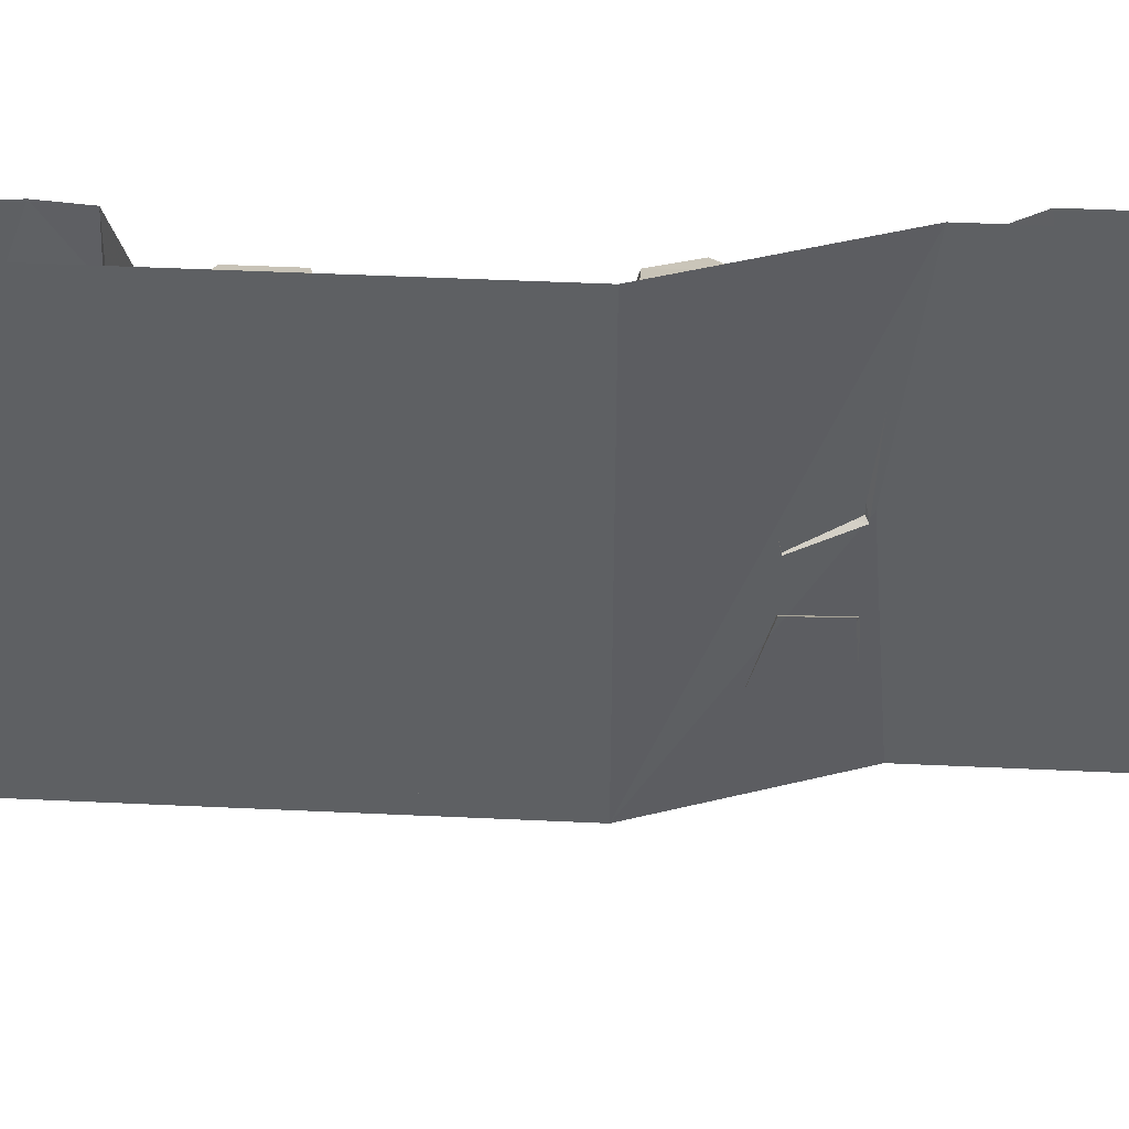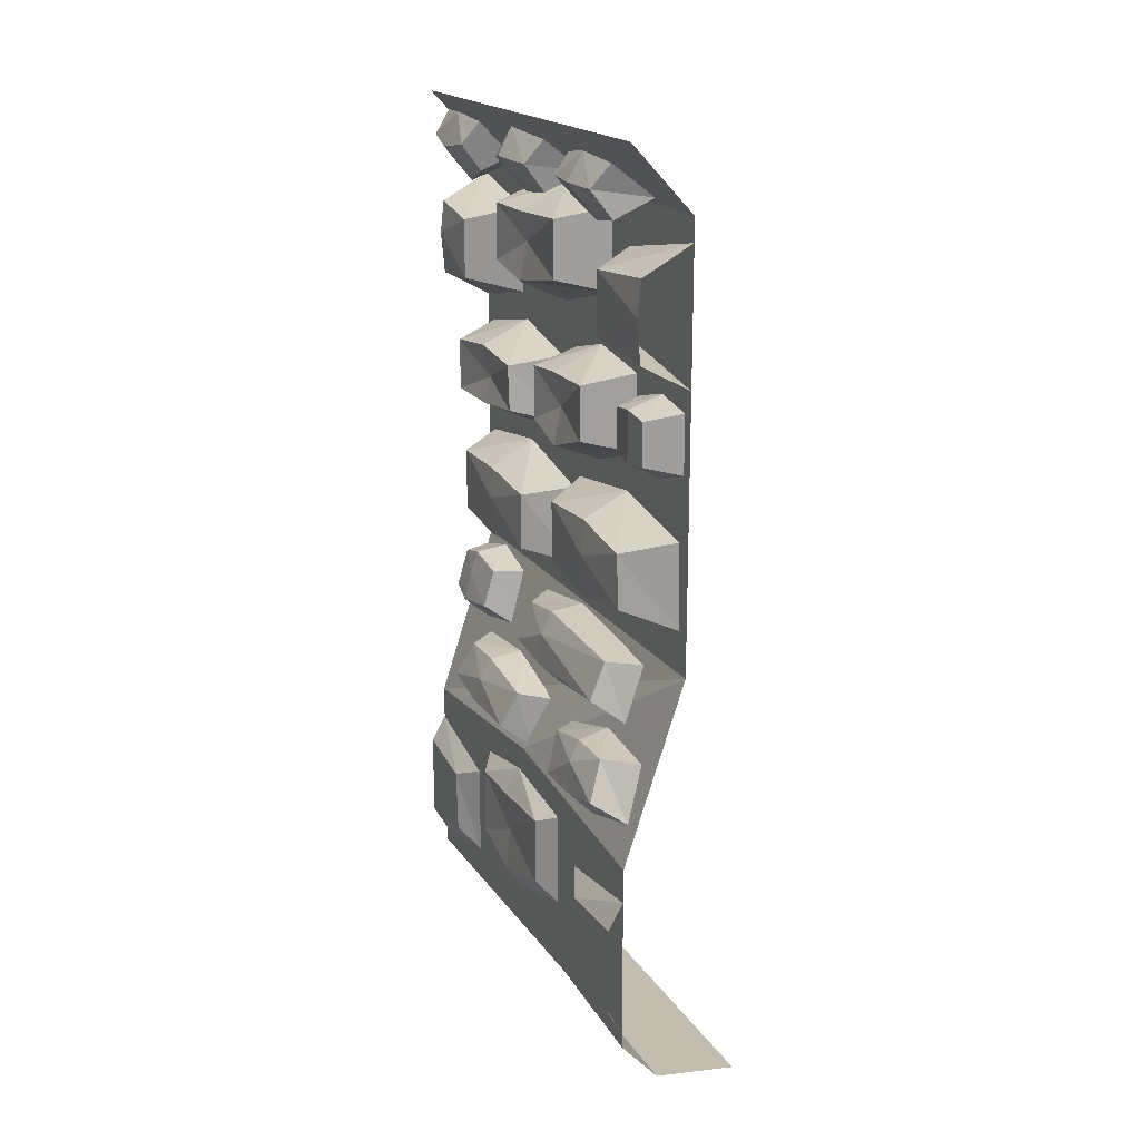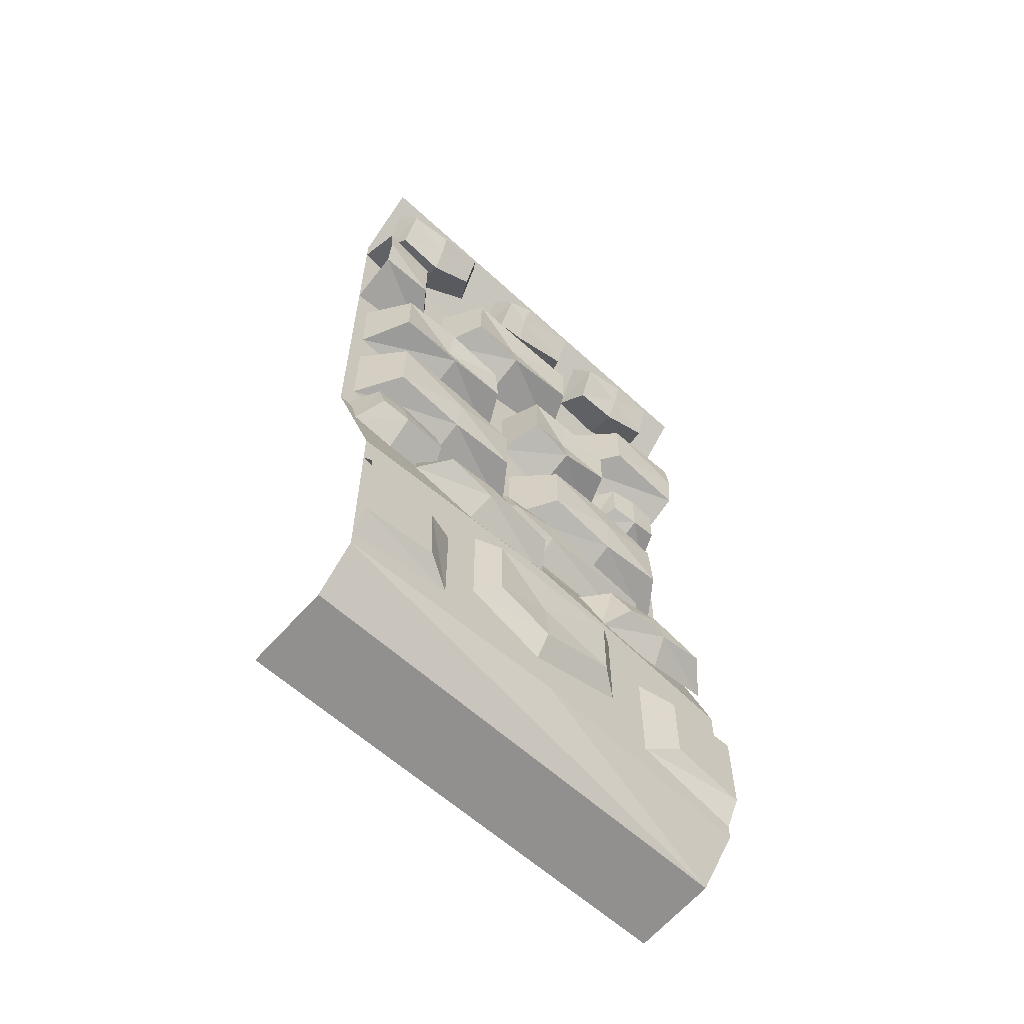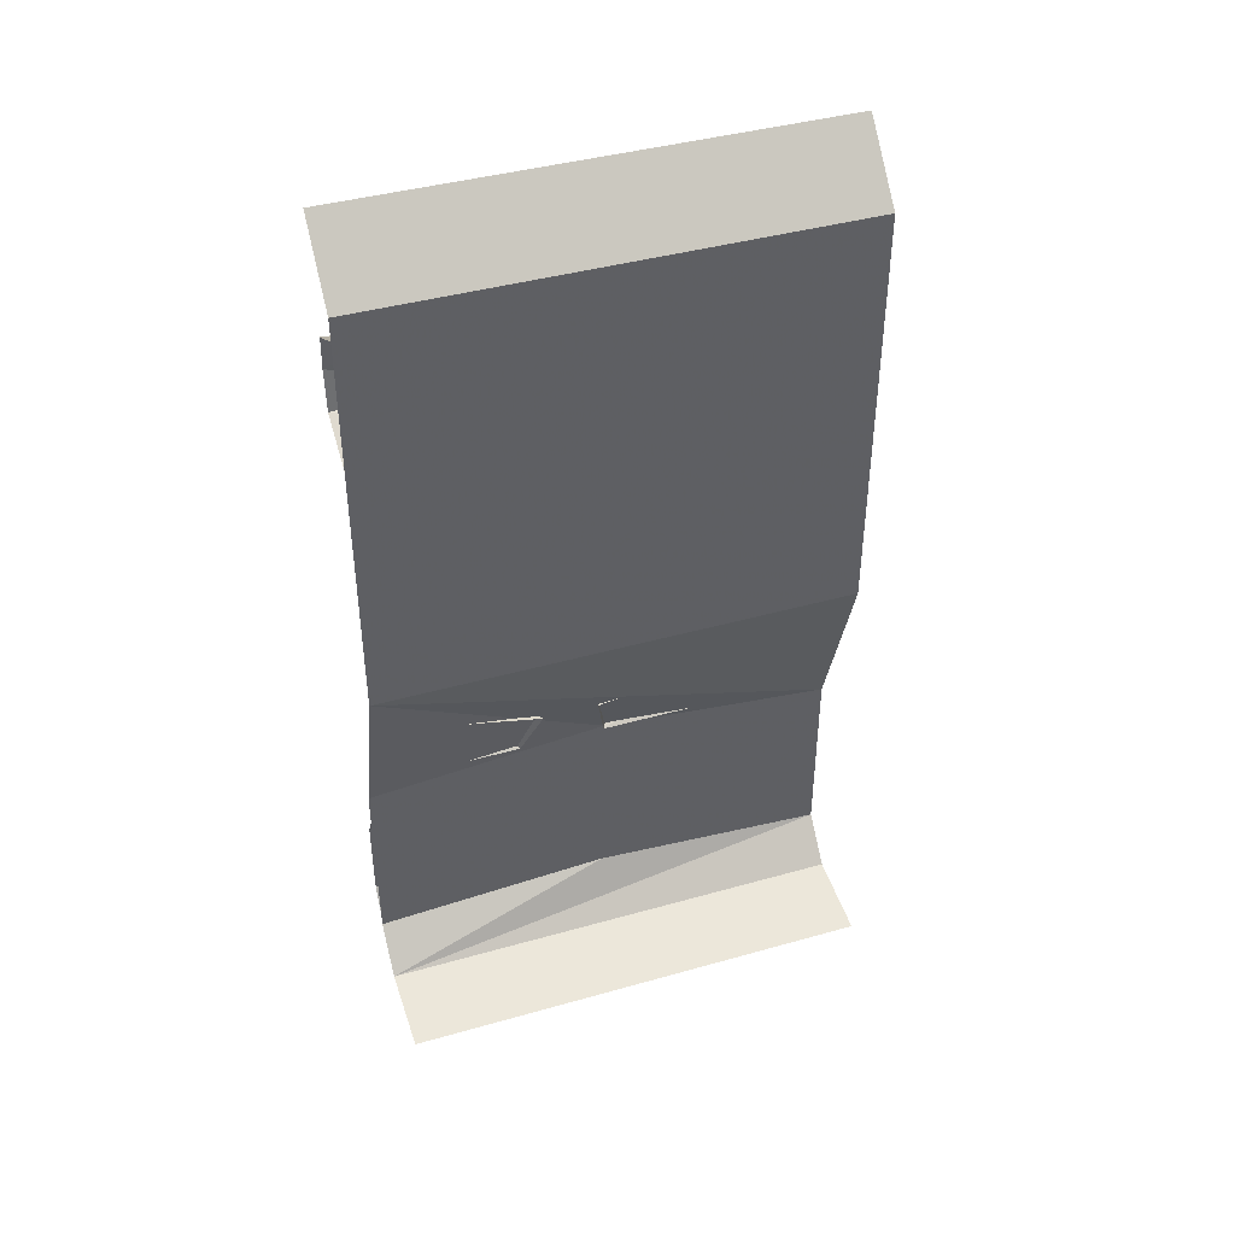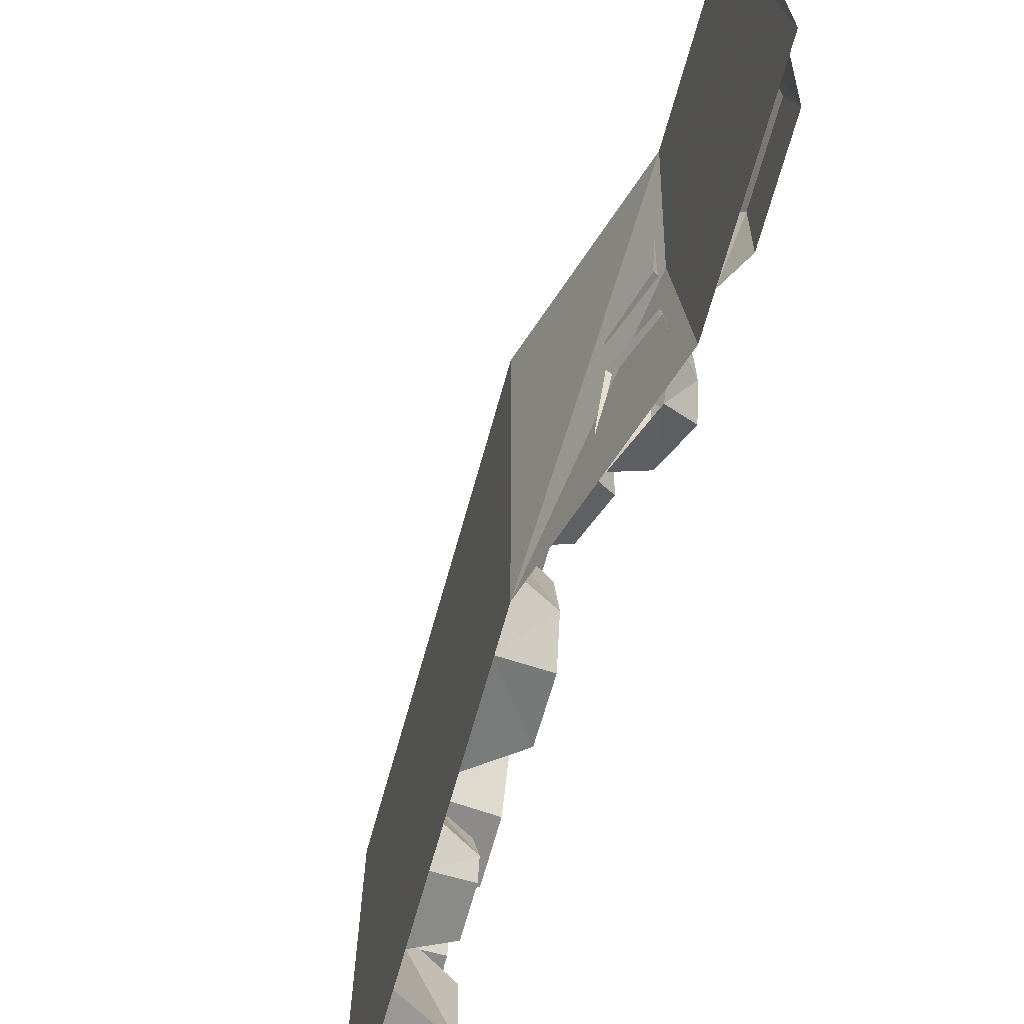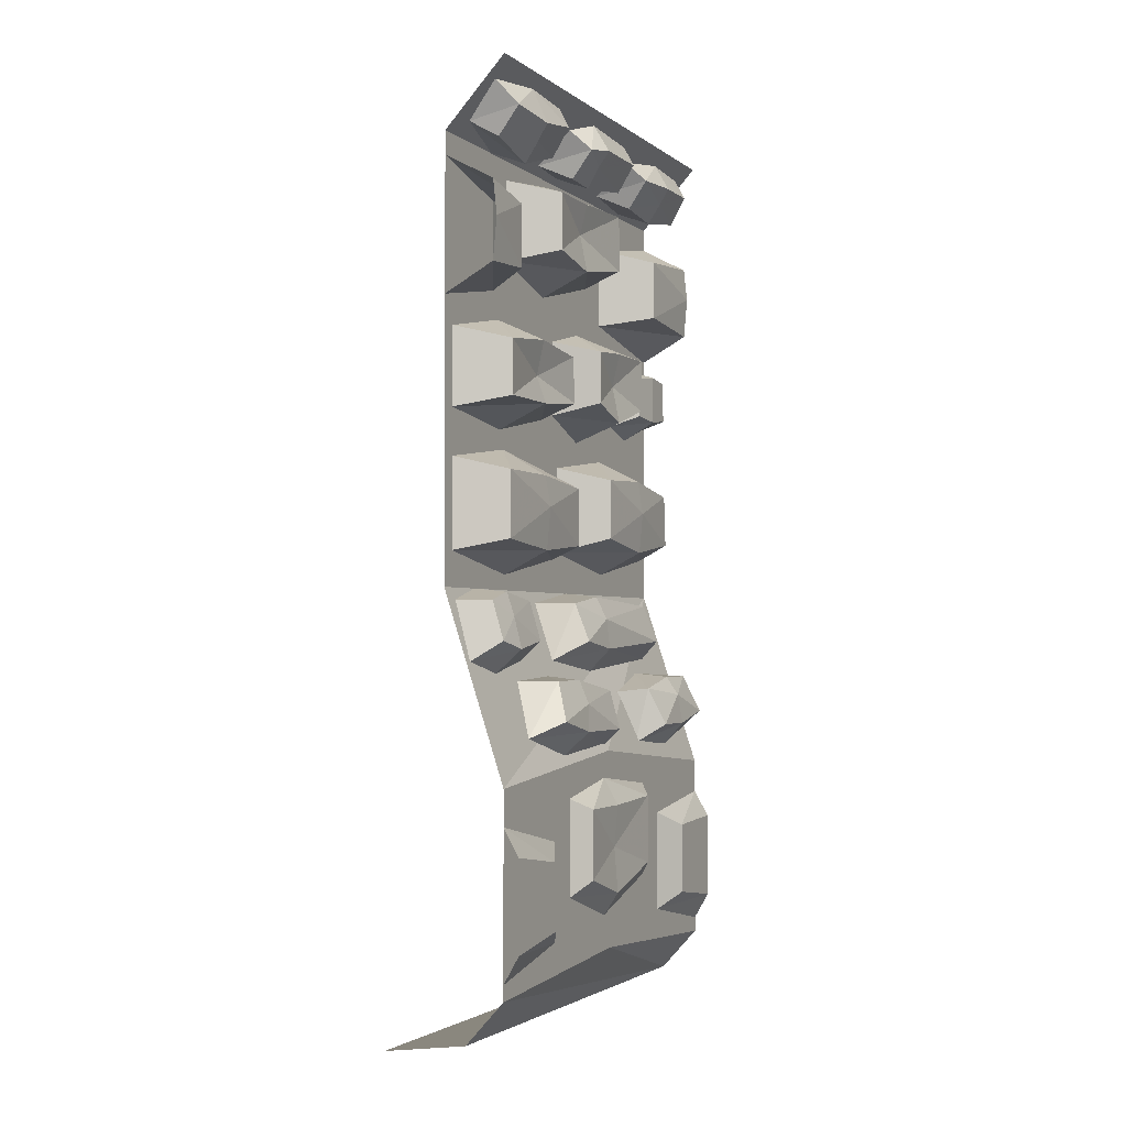
<metadata>
{"format":"obj","ext":"obj","renderer":"f3d","projection":"perspective","resolution":1024,"background":"white","views":[{"elev":47.8,"azim":-87.0,"up":"+Z"},{"elev":18.9,"azim":156.5,"up":"+Y"},{"elev":-59.7,"azim":46.5,"up":"+Y"},{"elev":41.5,"azim":-108.9,"up":"+Y"},{"elev":-70.0,"azim":-15.7,"up":"+Z"},{"elev":-2.4,"azim":24.4,"up":"+Y"}]}
</metadata>
<code>
v -0.25 -1.445 0.5
v -0.2188 -1.5 0.5
v -0.2188 -1.523 0.3438
v -0.25 -1.492 0.2734
v -0.25 -1.688 0.2734
v -0.2188 -1.656 0.3359
v -0.2188 -1.68 0.5
v -0.25 -1.734 0.5
v -0.2188 -1.578 0.5
v -0.375 -0.7188 0.25
v -0.375 -0.75 0.4688
v -0.2812 -0.7734 0.4062
v -0.2812 -0.7734 0.25
v -0.2812 -0.7891 0.08594
v -0.375 -0.7656 0.02344
v -0.375 -0.9297 0.01562
v -0.2812 -0.9062 0.08594
v -0.2812 -0.9219 0.2422
v -0.375 -0.9688 0.2422
v -0.375 -0.9297 0.4688
v -0.2812 -0.9062 0.4062
v -0.2734 -0.8359 0.2422
v -0.2734 -0.5234 0.1328
v -0.375 -0.5 0.07812
v -0.375 -0.4609 0.2734
v -0.2734 -0.5078 0.2734
v -0.2891 -0.5781 0.2734
v -0.2734 -0.6172 0.125
v -0.375 -0.6406 0.07031
v -0.2734 -0.6328 0.2656
v -0.375 -0.6797 0.2656
v -0.2734 -0.6328 0.4141
v -0.375 -0.6562 0.4688
v -0.2734 -0.5234 0.4141
v -0.375 -0.5 0.4688
v -0.2734 -0.375 -0.3125
v -0.2734 -0.3906 -0.5
v -0.2656 -0.3047 -0.5
v -0.2734 -0.25 -0.3125
v -0.375 -0.3984 -0.2344
v -0.375 -0.4453 -0.5
v -0.375 -0.2266 -0.2344
v -0.375 -0.1797 -0.5
v -0.2734 -0.2344 -0.5
v -0.375 -0.4375 -0.1094
v -0.375 -0.4688 0.01562
v -0.2734 -0.4922 -0.007812
v -0.2734 -0.4844 -0.1094
v -0.2734 -0.4844 -0.2344
v -0.375 -0.4609 -0.2734
v -0.375 -0.6172 -0.2734
v -0.2734 -0.5938 -0.2344
v -0.2734 -0.6328 -0.1094
v -0.375 -0.6719 -0.1094
v -0.375 -0.625 0.01562
v -0.2734 -0.6016 -0.007812
v -0.2891 -0.5547 -0.1094
v -0.2422 -1.18 -0.4062
v -0.3047 -1.18 -0.4609
v -0.3125 -1.172 -0.2891
v -0.2422 -1.18 -0.3047
v -0.2188 -1.219 -0.3125
v -0.2109 -1.258 -0.4297
v -0.2656 -1.289 -0.4844
v -0.2109 -1.281 -0.3203
v -0.2578 -1.328 -0.3359
v -0.2109 -1.281 -0.2188
v -0.2656 -1.32 -0.1797
v -0.2422 -1.203 -0.1953
v -0.3047 -1.211 -0.1406
v -0.3672 -1 -0.03906
v -0.3594 -1.023 0.1328
v -0.2969 -1.023 0.07031
v -0.2969 -1.008 -0.03906
v -0.2969 -1.023 -0.3047
v -0.3594 -1.023 -0.3516
v -0.3203 -1.141 -0.3516
v -0.2656 -1.102 -0.3047
v -0.2656 -1.117 -0.03906
v -0.3125 -1.164 -0.03906
v -0.3203 -1.141 0.1328
v -0.2656 -1.102 0.07031
v -0.2734 -1.055 -0.03906
v -0.2969 -1.023 0.2891
v -0.3594 -1.023 0.2656
v -0.3672 -1 0.3906
v -0.2969 -1.008 0.3906
v -0.2812 -1.055 0.3906
v -0.2734 -1.102 0.2891
v -0.3281 -1.141 0.2656
v -0.2656 -1.117 0.3906
v -0.3203 -1.164 0.3906
v -0.2734 -1.102 0.4531
v -0.3281 -1.141 0.4844
v -0.2969 -1.023 0.4531
v -0.3594 -1.023 0.4844
v -0.2422 -1.203 0.01562
v -0.3047 -1.211 -0.02344
v -0.3125 -1.172 0.1719
v -0.2422 -1.18 0.1719
v -0.2188 -1.227 0.1797
v -0.2109 -1.281 0.03906
v -0.2656 -1.32 0
v -0.2109 -1.281 0.1953
v -0.2578 -1.328 0.2109
v -0.2109 -1.258 0.3047
v -0.2656 -1.289 0.3594
v -0.2422 -1.18 0.2734
v -0.3047 -1.18 0.3281
v -0.2734 -0.2578 0.375
v -0.375 -0.2266 0.2969
v -0.375 -0.1797 0.5
v -0.2734 -0.2344 0.5
v -0.2656 -0.3047 0.5
v -0.2734 -0.3828 0.375
v -0.375 -0.4062 0.2969
v -0.2734 -0.3906 0.5
v -0.375 -0.4453 0.5
v -0.2734 -0.1875 -0.1094
v -0.375 -0.1641 -0.1562
v -0.375 -0.1484 0.0625
v -0.2734 -0.1953 0.0625
v -0.2891 -0.2578 0.0625
v -0.2734 -0.3047 -0.1094
v -0.375 -0.3281 -0.1562
v -0.2734 -0.3359 0.0625
v -0.375 -0.3828 0.0625
v -0.2734 -0.3125 0.1875
v -0.375 -0.3359 0.2344
v -0.2734 -0.1953 0.1875
v -0.375 -0.1719 0.2344
v -0.375 -0.4766 -0.3828
v -0.375 -0.5 -0.2891
v -0.3125 -0.5078 -0.3203
v -0.3047 -0.5 -0.3828
v -0.3047 -0.5078 -0.4453
v -0.375 -0.4922 -0.4766
v -0.375 -0.6094 -0.4766
v -0.3047 -0.5938 -0.4453
v -0.3047 -0.6016 -0.3828
v -0.375 -0.6406 -0.3828
v -0.375 -0.6172 -0.2969
v -0.3125 -0.5938 -0.3203
v -0.3047 -0.5469 -0.3828
v -0.2812 -0.7734 -0.3906
v -0.375 -0.7422 -0.4609
v -0.375 -0.7031 -0.2344
v -0.2812 -0.75 -0.2344
v -0.2734 -0.8203 -0.2422
v -0.2812 -0.8828 -0.3984
v -0.375 -0.9141 -0.4688
v -0.2812 -0.9062 -0.2422
v -0.375 -0.9531 -0.2422
v -0.2812 -0.8828 -0.07812
v -0.375 -0.9141 -0.007812
v -0.2812 -0.7578 -0.07812
v -0.375 -0.7344 -0.007812
v -0.25 -1.445 -0.5
v -0.25 -1.477 -0.2656
v -0.2188 -1.508 -0.3359
v -0.2188 -1.5 -0.5
v -0.2188 -1.578 -0.5
v -0.2188 -1.656 -0.3359
v -0.2188 -1.68 -0.5
v -0.25 -1.688 -0.2656
v -0.25 -1.734 -0.5
v -0.2188 -1.43 -0.1328
v -0.25 -1.406 -0.1797
v -0.25 -1.383 0.03125
v -0.2188 -1.438 0.03125
v -0.2266 -1.523 0.03125
v -0.2188 -1.57 -0.1328
v -0.25 -1.602 -0.1797
v -0.2188 -1.617 0.03125
v -0.25 -1.664 0.03125
v -0.2188 -1.578 0.1562
v -0.25 -1.609 0.2031
v -0.2188 -1.438 0.1562
v -0.25 -1.414 0.2031
v -0.2578 -0.03906 -0.2812
v -0.2812 -0.05469 -0.1641
v -0.2422 -0.09375 -0.1875
v -0.2266 -0.09375 -0.2812
v -0.2266 -0.09375 -0.3828
v -0.2578 -0.04688 -0.4062
v -0.3359 -0.1094 -0.4219
v -0.2656 -0.1484 -0.3984
v -0.2812 -0.1641 -0.2969
v -0.3594 -0.1328 -0.3047
v -0.3594 -0.1172 -0.1875
v -0.2891 -0.1484 -0.2031
v -0.25 -0.125 -0.2891
v -0.2266 -0.08594 -0.07812
v -0.2578 -0.03906 -0.1016
v -0.2578 -0.03125 0.0625
v -0.2266 -0.08594 0.05469
v -0.25 -0.1172 0.05469
v -0.2656 -0.1406 -0.08594
v -0.3359 -0.1016 -0.1172
v -0.2812 -0.1562 0.03906
v -0.3594 -0.125 0.03125
v -0.2891 -0.1484 0.1016
v -0.3594 -0.1172 0.1172
v -0.2422 -0.09375 0.1094
v -0.2812 -0.05469 0.1328
v -0.2578 -0.03125 0.3594
v -0.2812 -0.03906 0.4766
v -0.2422 -0.08594 0.4531
v -0.2266 -0.1016 0.3594
v -0.2266 -0.08594 0.2578
v -0.2578 -0.03906 0.2344
v -0.3203 -0.1094 0.2188
v -0.2656 -0.1406 0.25
v -0.2812 -0.1719 0.3438
v -0.3594 -0.1406 0.3359
v -0.3438 -0.1094 0.4609
v -0.2891 -0.1406 0.4453
v -0.25 -0.1328 0.3516
v -0.375 -0.1328 0.5
v -0.375 -0.1328 -0.5
v -0.25 0 -0.5
v -0.25 0 0.5
v -0.375 -0.5 0.5
v -0.375 -0.5 -0.5
v -0.375 -1 0.5
v -0.375 -1 -0.5
v -0.25 -1.375 0.5
v -0.25 -1.328 0.007812
v -0.25 -1.766 0.5
v -0.25 -1.734 0
v -0.25 -1.375 -0.5
v -0.3281 -1.852 0.5
v -0.3281 -1.852 0
v -0.3281 -1.852 -0.5
v -0.25 -1.766 -0.5
v -0.5 -1.875 0.5
v -0.5 -1.875 -0.5
f 1 2 3
f 1 3 4
f 4 3 5
f 5 3 6
f 5 6 7
f 5 7 8
f 9 3 2
f 3 9 6
f 6 9 7
f 10 11 12
f 10 12 13
f 10 13 14
f 10 14 15
f 15 14 16
f 16 14 17
f 16 17 18
f 16 18 19
f 19 18 20
f 20 18 21
f 20 21 12
f 20 12 11
f 13 12 22
f 13 22 14
f 14 22 17
f 17 22 18
f 18 22 21
f 21 22 12
f 23 24 25
f 23 25 26
f 23 26 27
f 23 27 28
f 23 28 29
f 23 29 24
f 30 31 29
f 30 29 28
f 30 28 27
f 30 27 32
f 30 32 33
f 30 33 31
f 34 35 33
f 34 33 32
f 34 32 27
f 34 27 26
f 34 26 25
f 34 25 35
f 36 37 38
f 36 38 39
f 36 39 40
f 36 40 37
f 37 40 41
f 39 42 40
f 42 39 43
f 43 39 44
f 44 39 38
f 45 46 47
f 45 47 48
f 45 48 49
f 45 49 50
f 50 49 51
f 51 49 52
f 51 52 53
f 51 53 54
f 54 53 55
f 55 53 56
f 55 56 47
f 55 47 46
f 48 47 57
f 48 57 49
f 49 57 52
f 52 57 53
f 53 57 56
f 56 57 47
f 58 59 60
f 58 60 61
f 58 61 62
f 58 62 63
f 58 63 64
f 58 64 59
f 65 66 64
f 65 64 63
f 65 63 62
f 65 62 67
f 65 67 68
f 65 68 66
f 69 70 68
f 69 68 67
f 69 67 62
f 69 62 61
f 69 61 60
f 69 60 70
f 71 72 73
f 71 73 74
f 71 74 75
f 71 75 76
f 76 75 77
f 77 75 78
f 77 78 79
f 77 79 80
f 80 79 81
f 81 79 82
f 81 82 73
f 81 73 72
f 74 73 83
f 74 83 75
f 75 83 78
f 78 83 79
f 79 83 82
f 82 83 73
f 84 85 86
f 84 86 87
f 84 87 88
f 84 88 89
f 84 89 90
f 84 90 85
f 91 92 90
f 91 90 89
f 91 89 88
f 91 88 93
f 91 93 94
f 91 94 92
f 95 96 94
f 95 94 93
f 95 93 88
f 95 88 87
f 95 87 86
f 95 86 96
f 97 98 99
f 97 99 100
f 97 100 101
f 97 101 102
f 97 102 103
f 97 103 98
f 104 105 103
f 104 103 102
f 104 102 101
f 104 101 106
f 104 106 107
f 104 107 105
f 108 109 107
f 108 107 106
f 108 106 101
f 108 101 100
f 108 100 99
f 108 99 109
f 110 111 112
f 110 112 113
f 110 113 114
f 110 114 115
f 110 115 116
f 110 116 111
f 117 118 116
f 117 116 115
f 117 115 114
f 119 120 121
f 119 121 122
f 119 122 123
f 119 123 124
f 119 124 125
f 119 125 120
f 126 127 125
f 126 125 124
f 126 124 123
f 126 123 128
f 126 128 129
f 126 129 127
f 130 131 129
f 130 129 128
f 130 128 123
f 130 123 122
f 130 122 121
f 130 121 131
f 132 133 134
f 132 134 135
f 132 135 136
f 132 136 137
f 137 136 138
f 138 136 139
f 138 139 140
f 138 140 141
f 141 140 142
f 142 140 143
f 142 143 134
f 142 134 133
f 135 134 144
f 135 144 136
f 136 144 139
f 139 144 140
f 140 144 143
f 143 144 134
f 145 146 147
f 145 147 148
f 145 148 149
f 145 149 150
f 145 150 151
f 145 151 146
f 152 153 151
f 152 151 150
f 152 150 149
f 152 149 154
f 152 154 155
f 152 155 153
f 156 157 155
f 156 155 154
f 156 154 149
f 156 149 148
f 156 148 147
f 156 147 157
f 158 159 160
f 158 160 161
f 161 160 162
f 162 160 163
f 162 163 164
f 164 163 165
f 164 165 166
f 160 159 165
f 160 165 163
f 167 168 169
f 167 169 170
f 167 170 171
f 167 171 172
f 167 172 173
f 167 173 168
f 174 175 173
f 174 173 172
f 174 172 171
f 174 171 176
f 174 176 177
f 174 177 175
f 178 179 177
f 178 177 176
f 178 176 171
f 178 171 170
f 178 170 169
f 178 169 179
f 180 181 182
f 180 182 183
f 180 183 184
f 180 184 185
f 185 184 186
f 186 184 187
f 186 187 188
f 186 188 189
f 189 188 190
f 190 188 191
f 190 191 182
f 190 182 181
f 183 182 192
f 183 192 184
f 184 192 187
f 187 192 188
f 188 192 191
f 191 192 182
f 193 194 195
f 193 195 196
f 193 196 197
f 193 197 198
f 193 198 199
f 193 199 194
f 200 201 199
f 200 199 198
f 200 198 197
f 200 197 202
f 200 202 203
f 200 203 201
f 204 205 203
f 204 203 202
f 204 202 197
f 204 197 196
f 204 196 195
f 204 195 205
f 206 207 208
f 206 208 209
f 206 209 210
f 206 210 211
f 211 210 212
f 212 210 213
f 212 213 214
f 212 214 215
f 215 214 216
f 216 214 217
f 216 217 208
f 216 208 207
f 209 208 218
f 209 218 210
f 210 218 213
f 213 218 214
f 214 218 217
f 217 218 208
f 219 220 221
f 219 221 222
f 223 224 220
f 223 220 219
f 225 226 224
f 225 224 223
f 227 228 226
f 227 226 225
f 229 230 231
f 229 231 228
f 229 228 227
f 229 232 233
f 229 233 234
f 229 234 230
f 230 234 235
f 230 235 231
f 233 236 237
f 233 237 234
f 232 236 233
f 228 231 226

</code>
